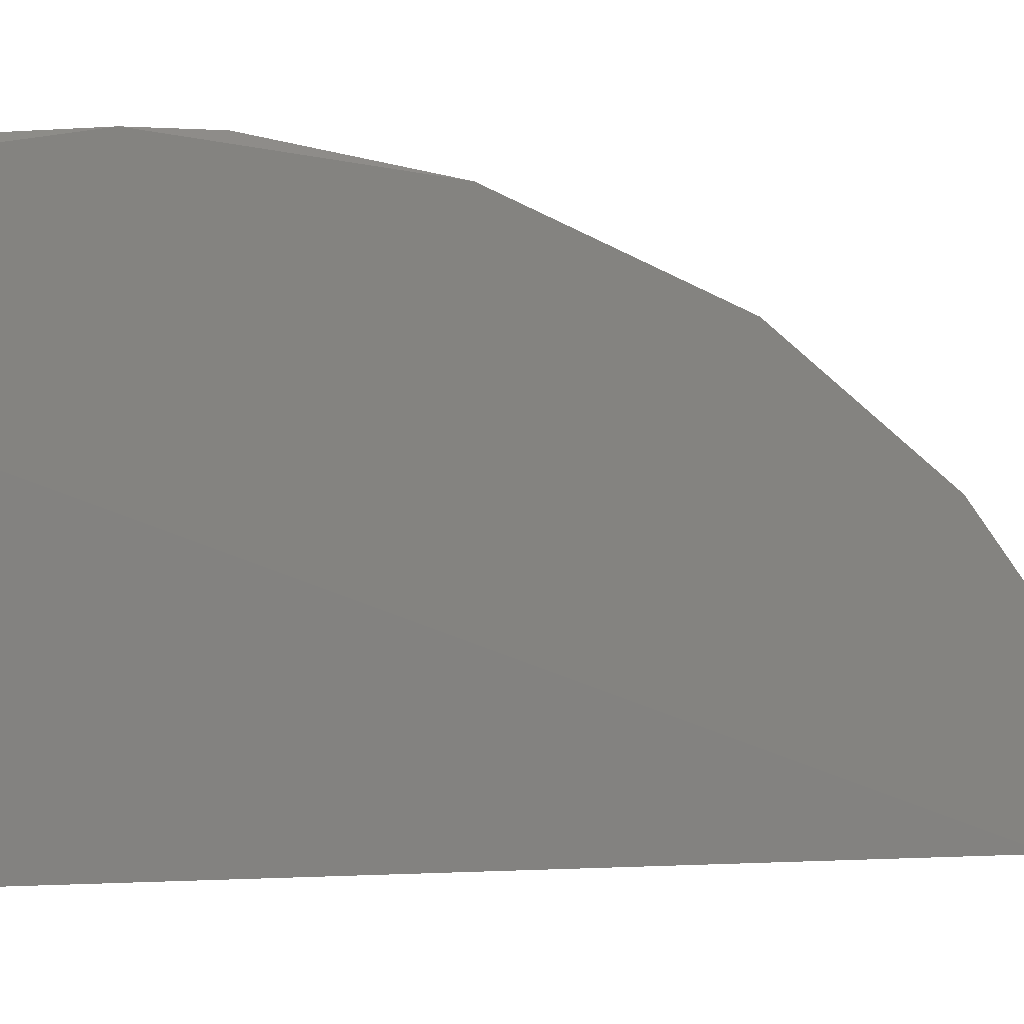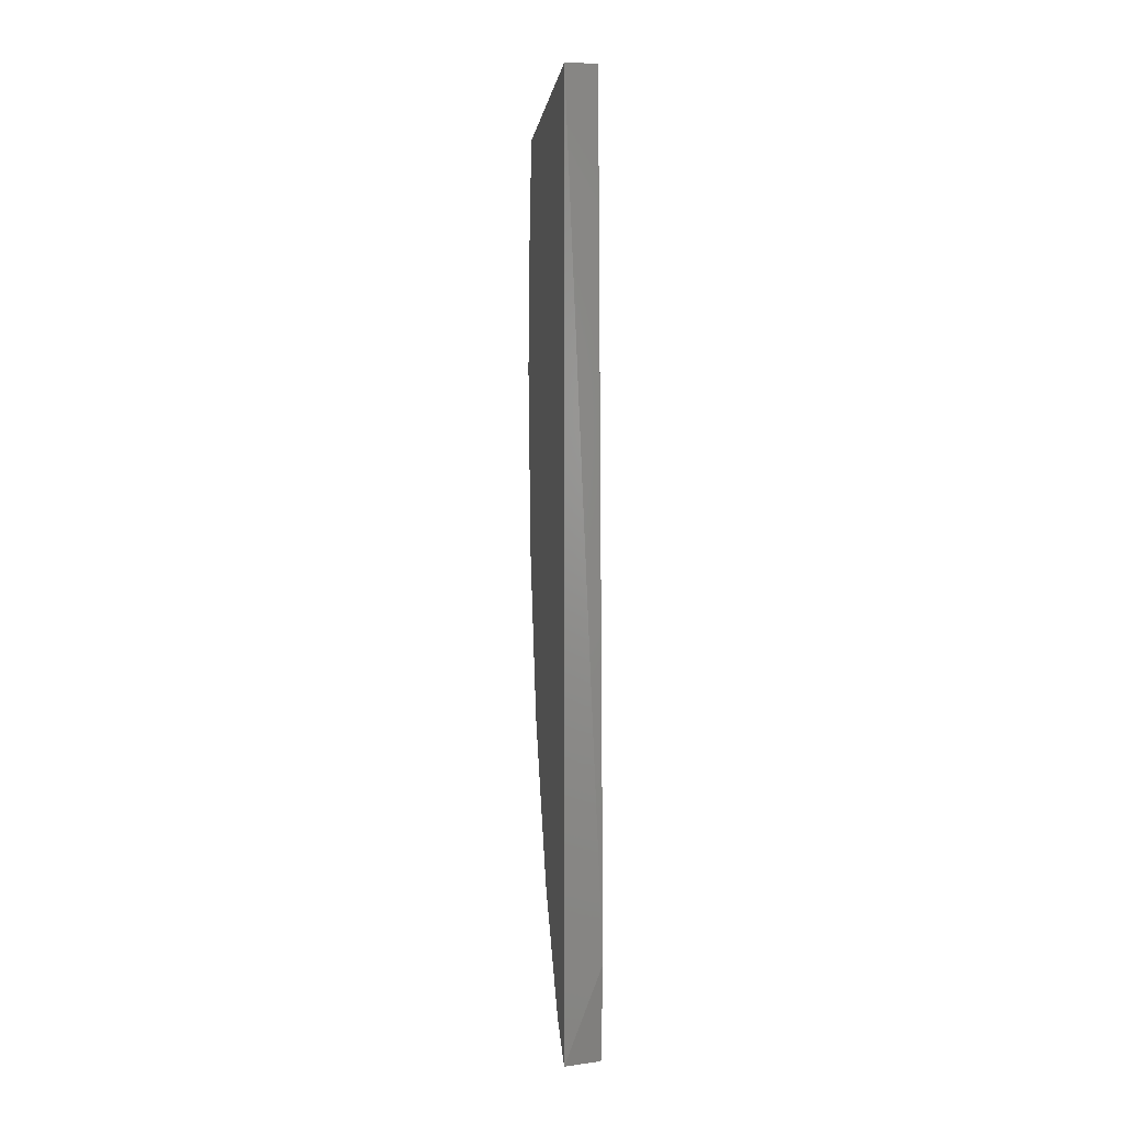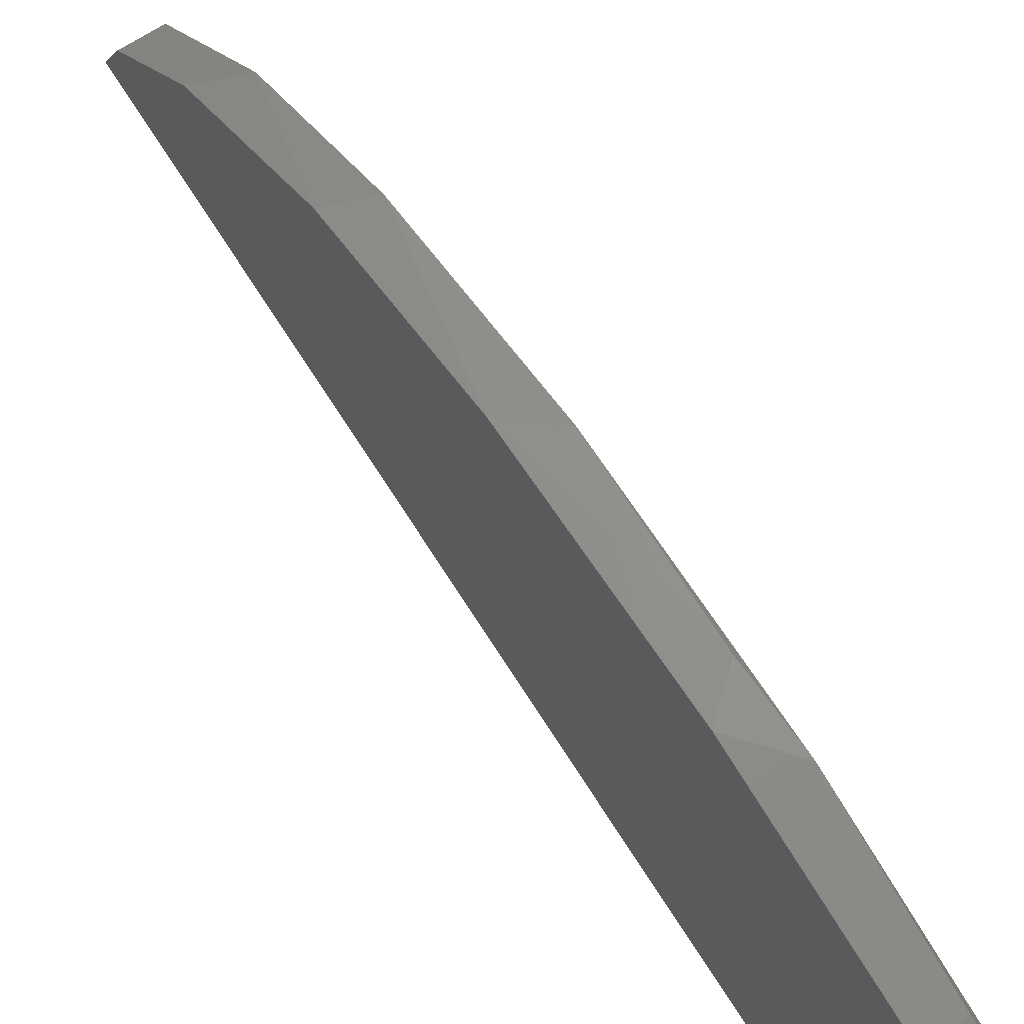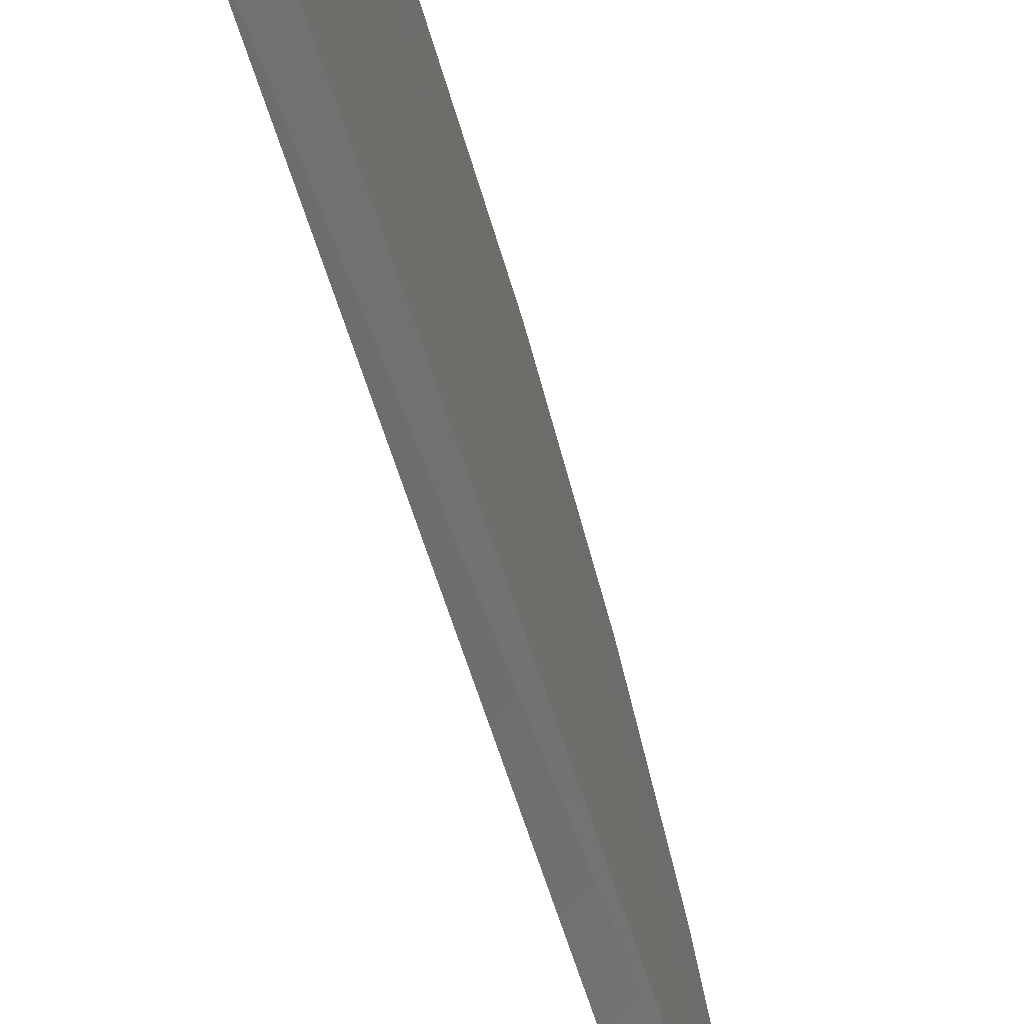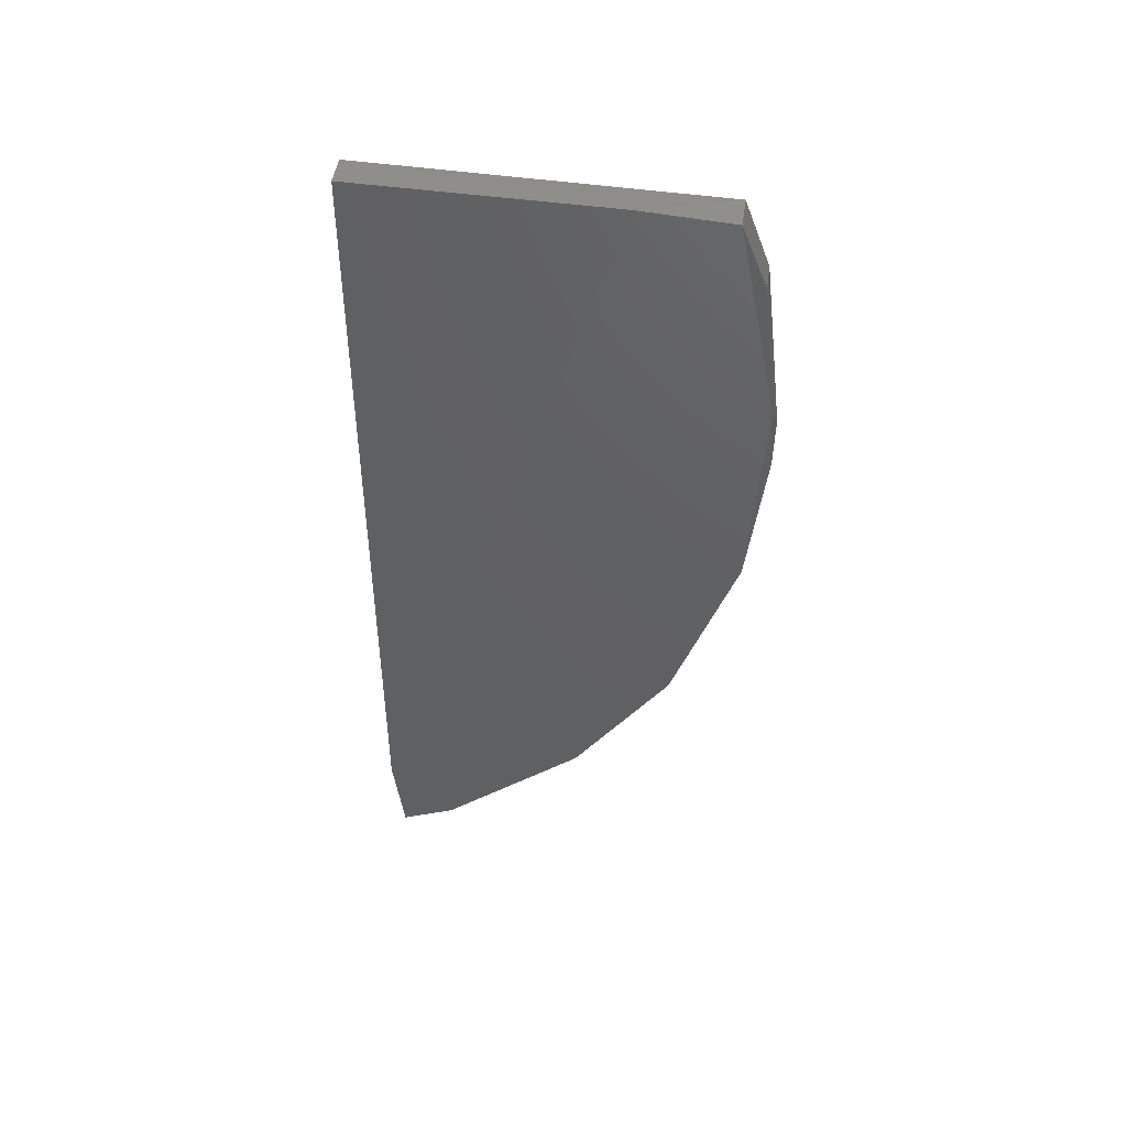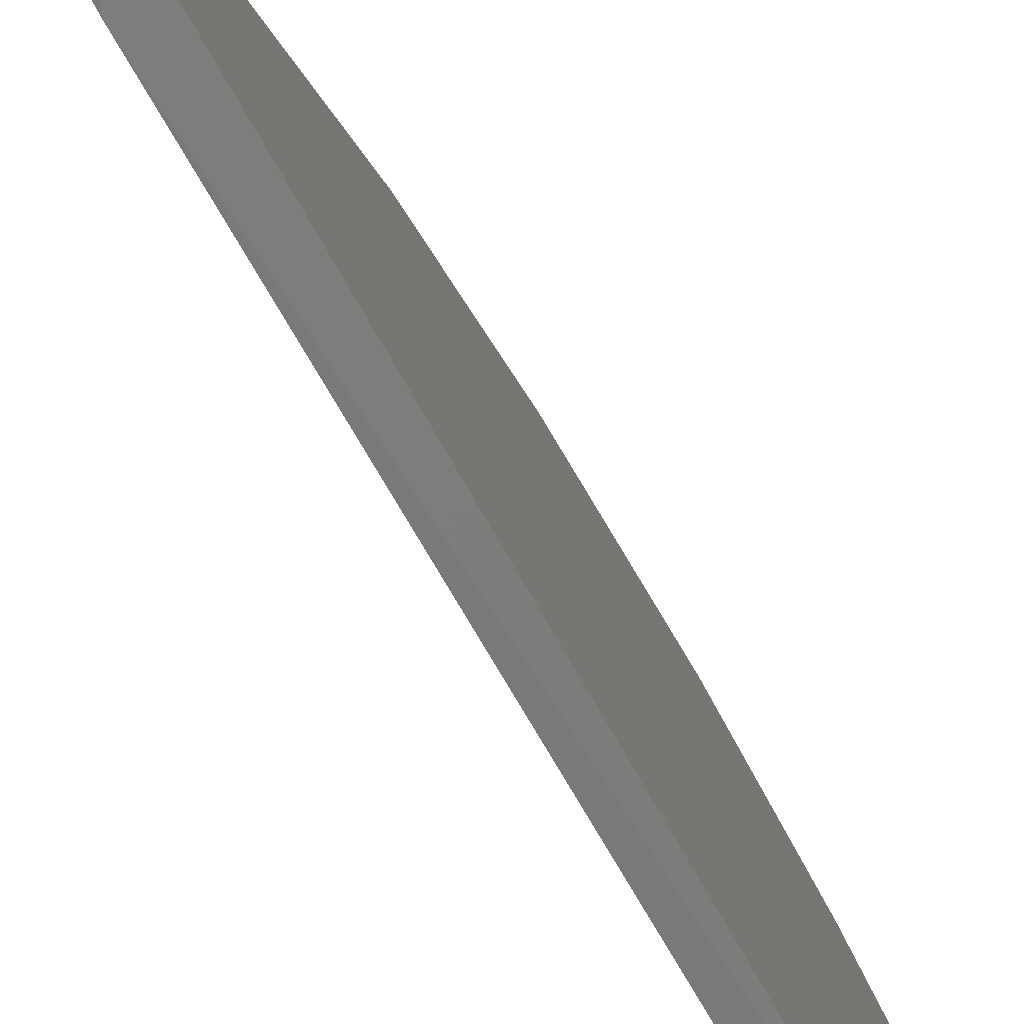
<metadata>
{"format":"stl","ext":"stl","renderer":"f3d","projection":"perspective","resolution":1024,"background":"white","views":[{"elev":-2.4,"azim":59.6,"up":"+Y"},{"elev":2.1,"azim":-5.8,"up":"+Z"},{"elev":70.1,"azim":-32.5,"up":"+Y"},{"elev":-63.1,"azim":17.1,"up":"+Y"},{"elev":47.3,"azim":98.1,"up":"+Z"},{"elev":-72.1,"azim":-150.7,"up":"+Y"}]}
</metadata>
<code>
# stl→obj: 21 verts, 38 faces
v 0.8112 -0.1498 0.4492
v 0.8112 -0.09697 0.4484
v 0.8113 -0.09312 0.4381
v 0.8113 -0.08989 0.4109
v 0.8113 -0.09353 0.38
v 0.8113 -0.1039 0.3533
v 0.8113 -0.1215 0.3294
v 0.8113 -0.14 0.3139
v 0.8112 -0.1494 0.3096
v 0.8166 -0.1108 0.4493
v 0.8166 -0.1502 0.3242
v 0.8165 -0.0927 0.3846
v 0.8165 -0.09059 0.4168
v 0.8166 -0.09697 0.4484
v 0.8159 -0.1498 0.4492
v 0.8165 -0.1486 0.31
v 0.8165 -0.1026 0.3559
v 0.8165 -0.14 0.3139
v 0.8165 -0.1176 0.3336
v 0.8159 -0.09312 0.4381
v 0.8159 -0.09005 0.4068
f 1 2 3
f 1 3 4
f 1 4 5
f 1 5 6
f 1 6 7
f 1 7 8
f 8 9 1
f 2 1 10
f 11 1 9
f 11 12 13
f 11 13 14
f 11 14 10
f 10 15 11
f 14 2 10
f 15 1 11
f 15 10 1
f 16 11 9
f 17 12 11
f 17 11 16
f 17 16 18
f 18 19 17
f 5 12 17
f 5 17 6
f 19 18 7
f 19 7 6
f 19 6 17
f 2 14 20
f 2 20 3
f 8 7 18
f 18 16 9
f 18 9 8
f 20 13 4
f 20 4 3
f 20 14 13
f 21 13 12
f 21 12 5
f 21 5 4
f 21 4 13

</code>
